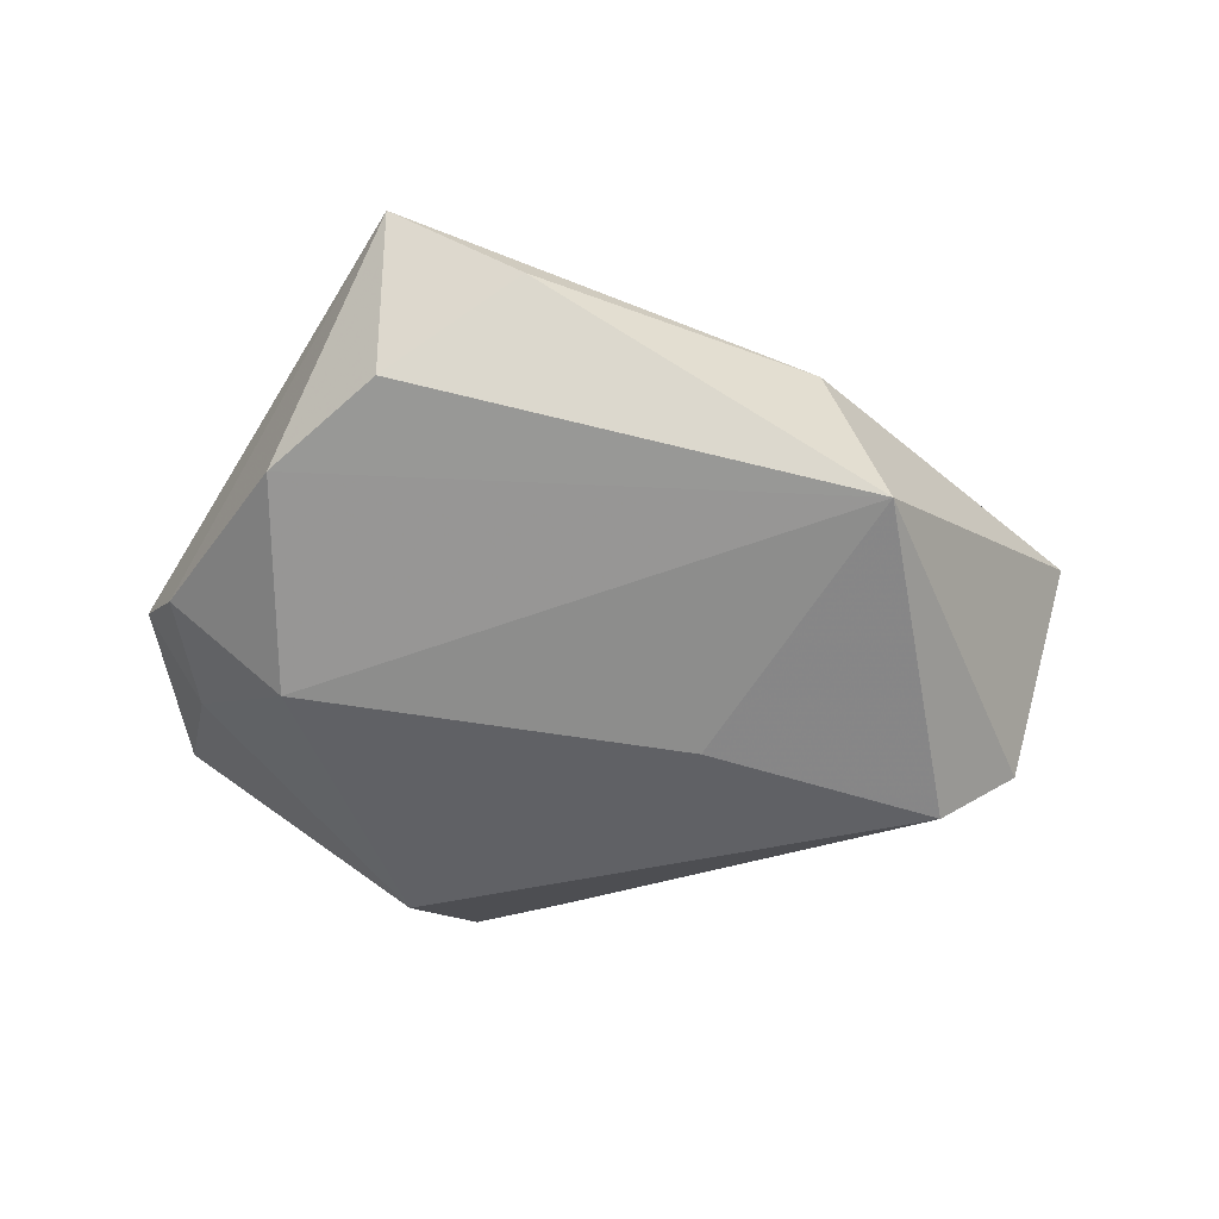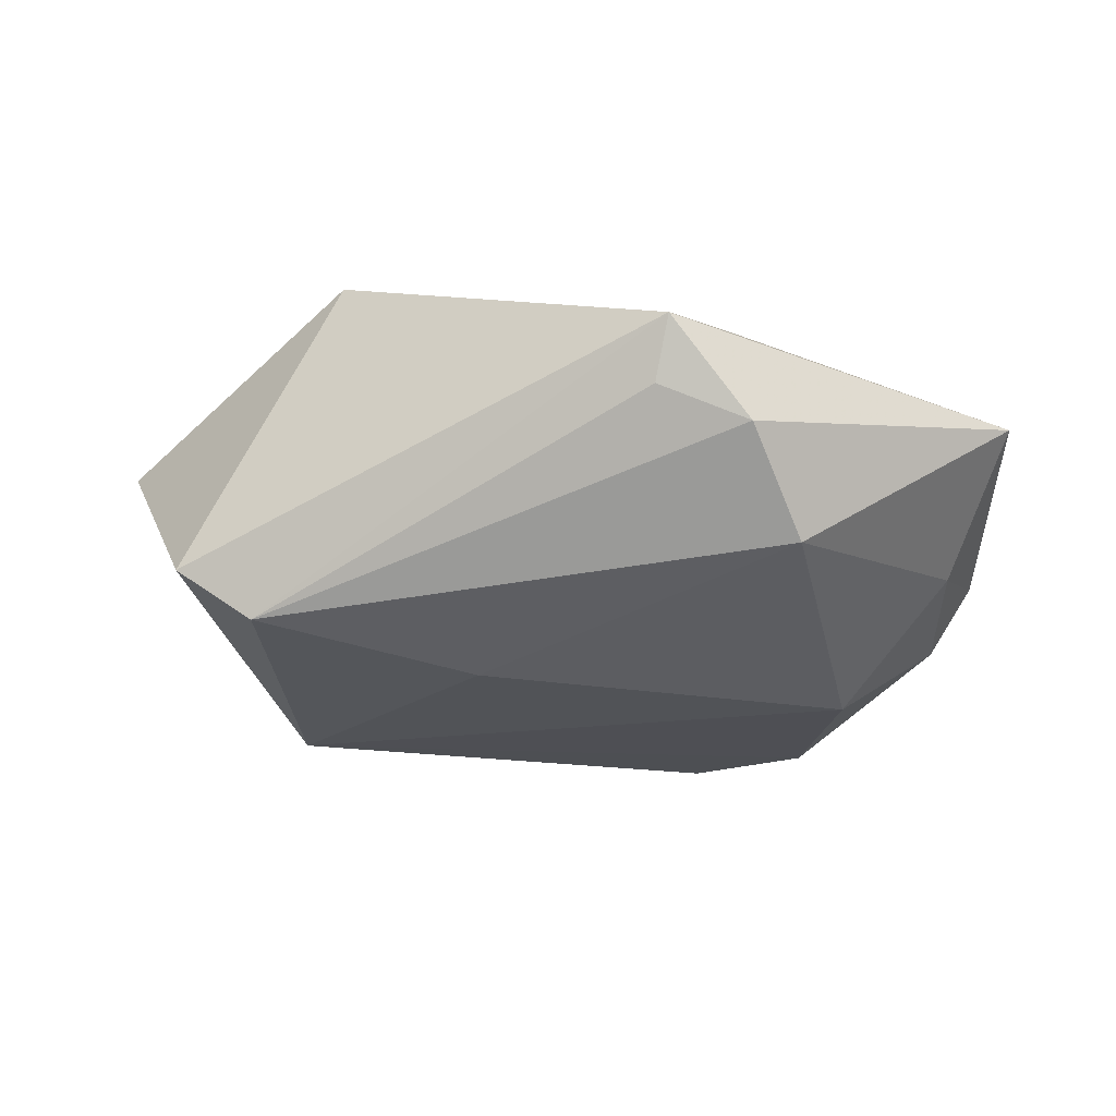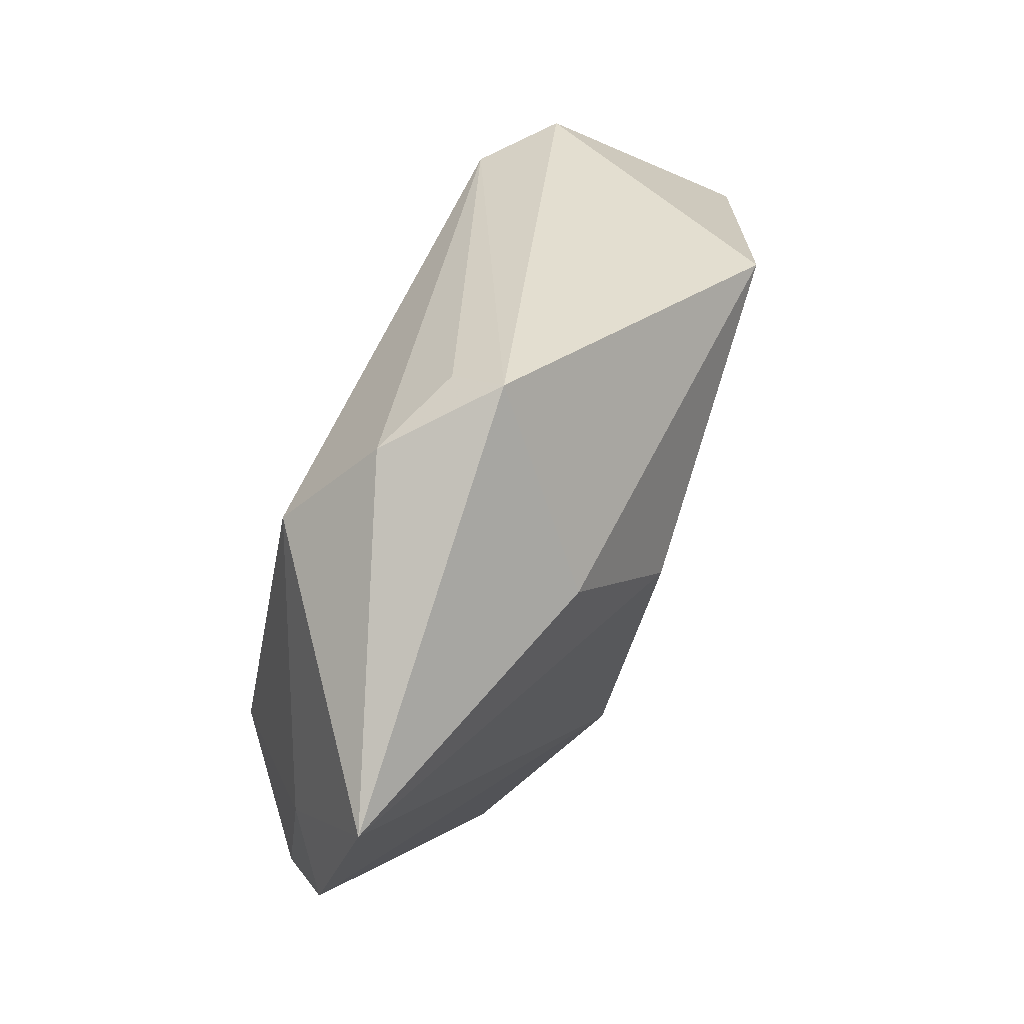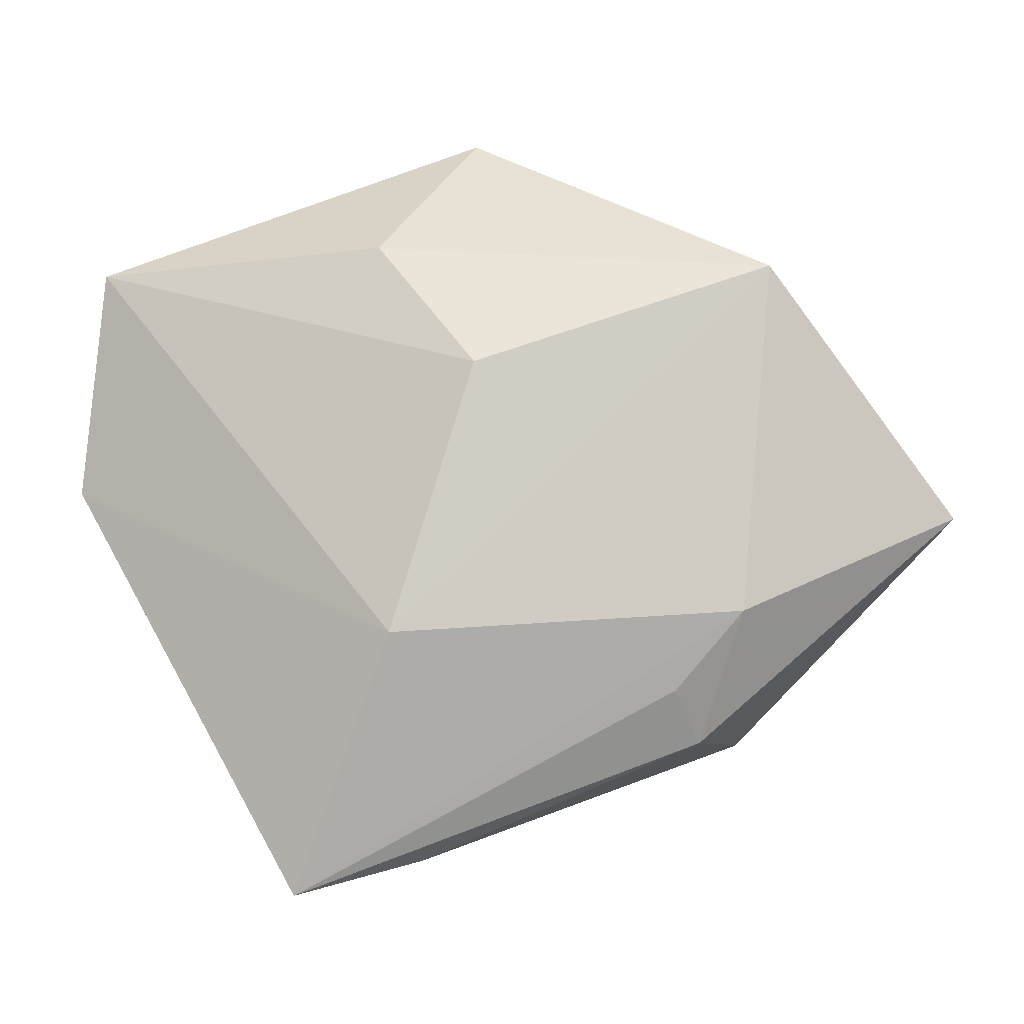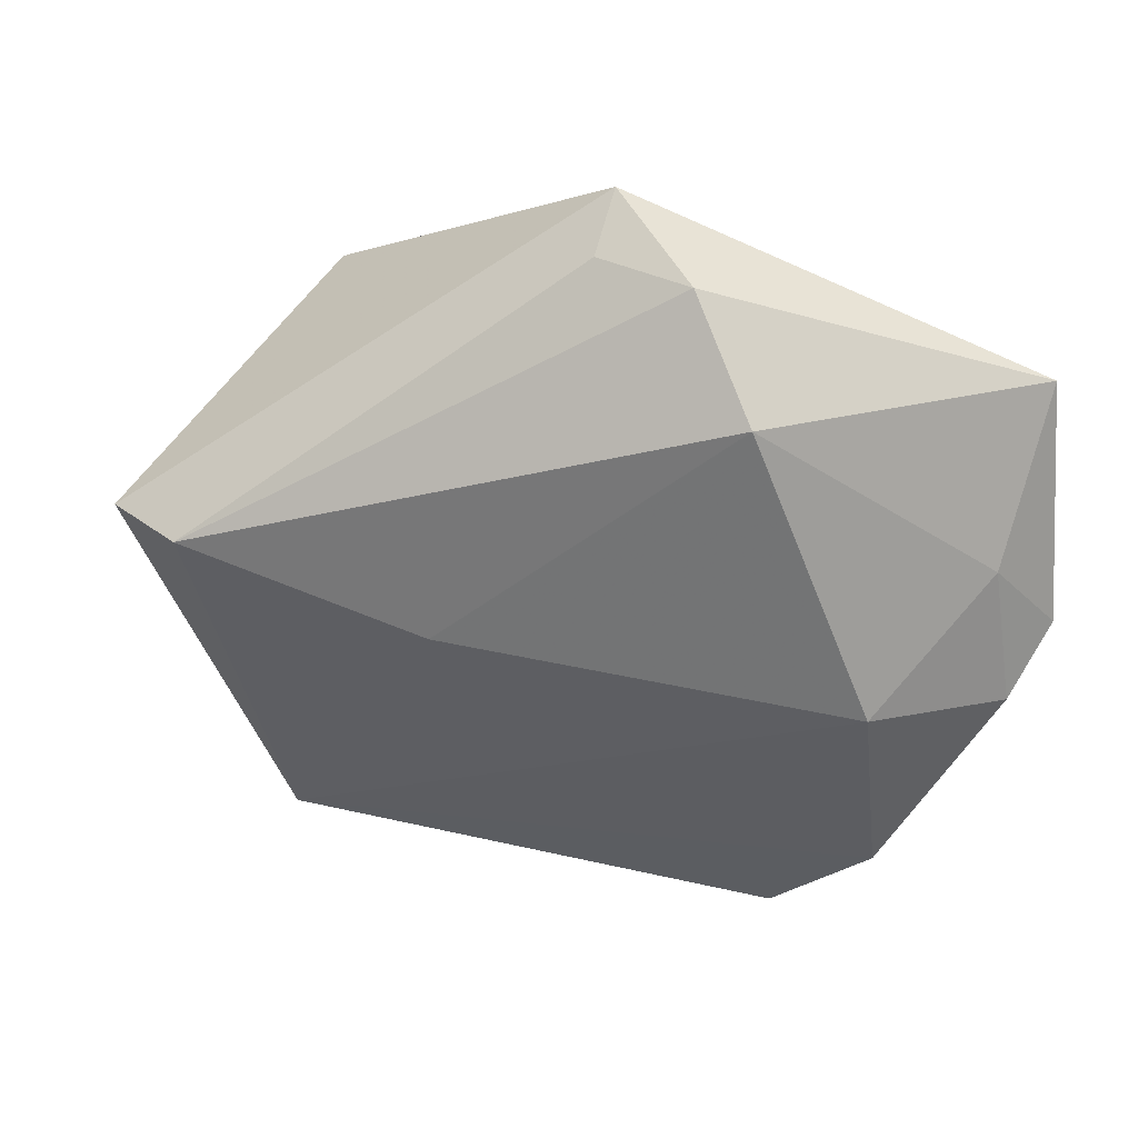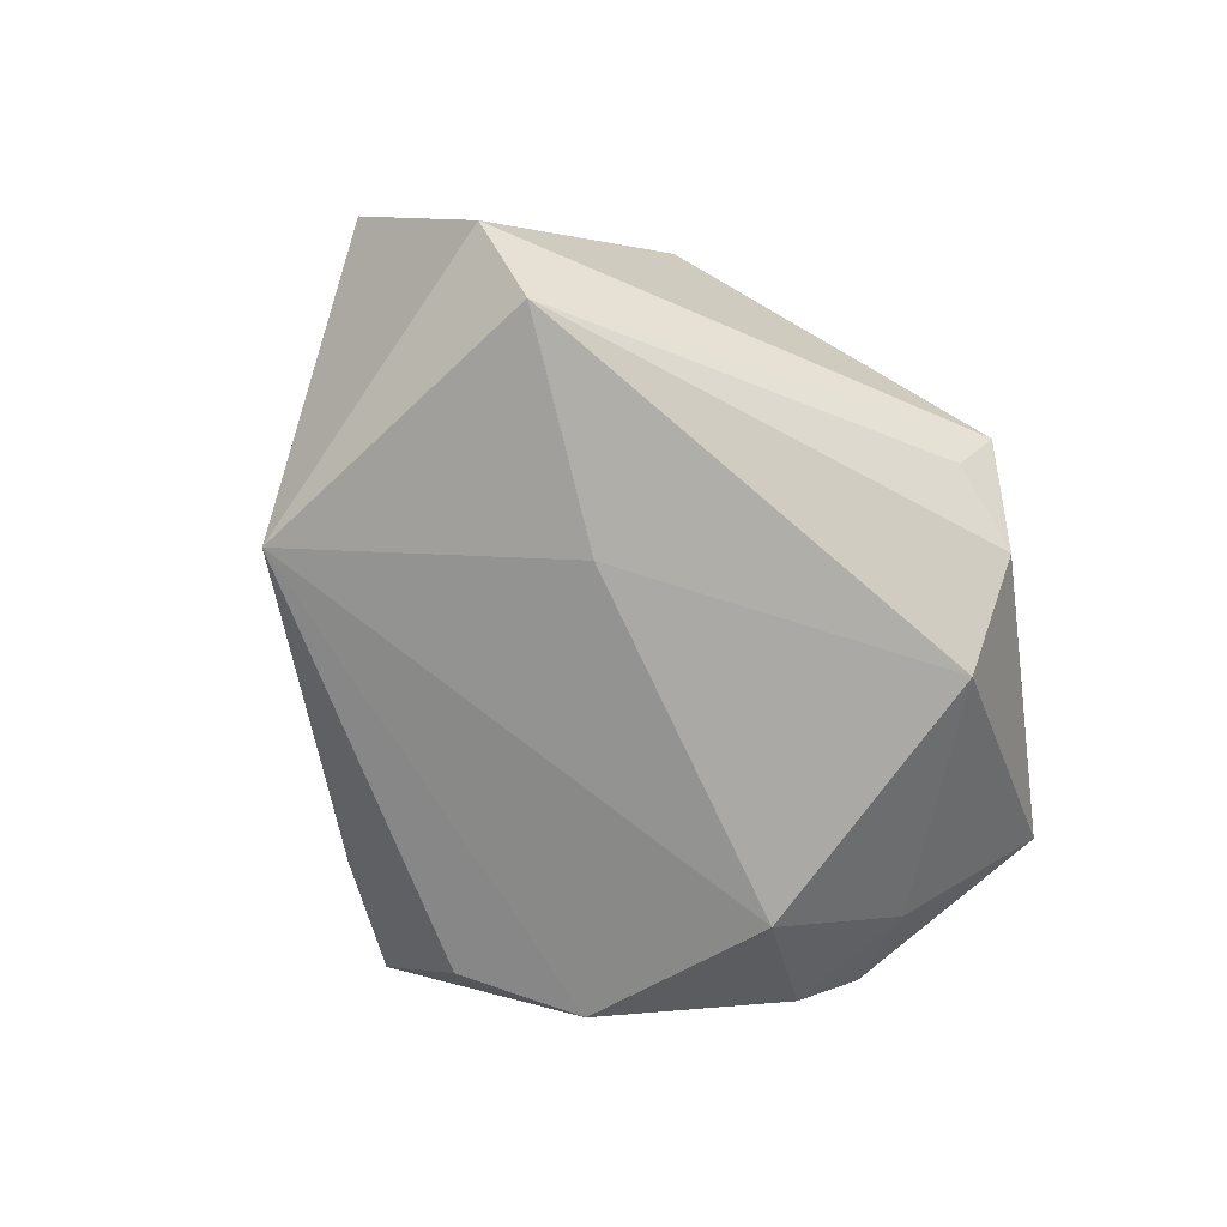
<metadata>
{"format":"obj","ext":"obj","renderer":"f3d","projection":"perspective","resolution":1024,"background":"white","views":[{"elev":-52.0,"azim":-2.2,"up":"+Z"},{"elev":-34.8,"azim":170.6,"up":"+Z"},{"elev":68.3,"azim":-66.0,"up":"+Y"},{"elev":-12.1,"azim":-0.9,"up":"+Y"},{"elev":35.5,"azim":-166.8,"up":"+Y"},{"elev":-76.6,"azim":120.6,"up":"+Z"}]}
</metadata>
<code>
v 0.03217 0.02432 0.01857
v -0.003089 0.01134 0.02201
v 0.02402 -0.03143 0.006305
v -0.04895 0.02665 0.005662
v 0.03955 0.009919 -0.02038
v -0.01461 0.02715 0.01604
v -0.01273 -0.02031 0.01989
v 0.02083 -0.0258 0.0114
v -0.008972 -0.04521 0.003344
v -0.02394 -0.0496 0.007876
v -0.0208 0.03013 -0.0166
v -0.002149 0.04068 -0.004475
v -0.05185 0.0001509 0.0002333
v -0.0481 -0.006524 -0.005852
v -0.002901 0.0454 0.001934
v -0.01307 0.04059 -0.008263
v 0.0552 -0.004338 0.008083
v -0.04557 0.009195 -0.004993
v 0.02866 -0.01679 0.01442
v -0.02412 -0.03882 -0.007712
v -0.0357 -0.02795 -0.01029
v 0.0487 0.009118 -0.01394
v -0.03449 -0.002968 -0.01756
v 0.01199 0.001587 -0.02002
v 0.03051 -0.02952 -0.01371
f 20 21 25
f 10 21 20
f 9 20 25
f 10 20 9
f 1 17 22
f 22 15 1
f 5 15 22
f 25 5 22
f 22 17 25
f 6 2 1
f 1 15 6
f 4 2 6
f 6 15 4
f 14 21 10
f 10 13 14
f 19 17 1
f 5 11 16
f 4 15 16
f 16 11 4
f 24 11 5
f 24 5 25
f 21 14 23
f 11 24 23
f 25 21 23
f 23 24 25
f 10 19 7
f 1 2 7
f 7 19 1
f 7 13 10
f 7 2 4
f 4 13 7
f 10 9 3
f 17 19 3
f 25 17 3
f 3 9 25
f 12 15 5
f 5 16 12
f 12 16 15
f 18 23 14
f 18 13 4
f 18 14 13
f 4 11 18
f 11 23 18
f 8 19 10
f 10 3 8
f 8 3 19

</code>
